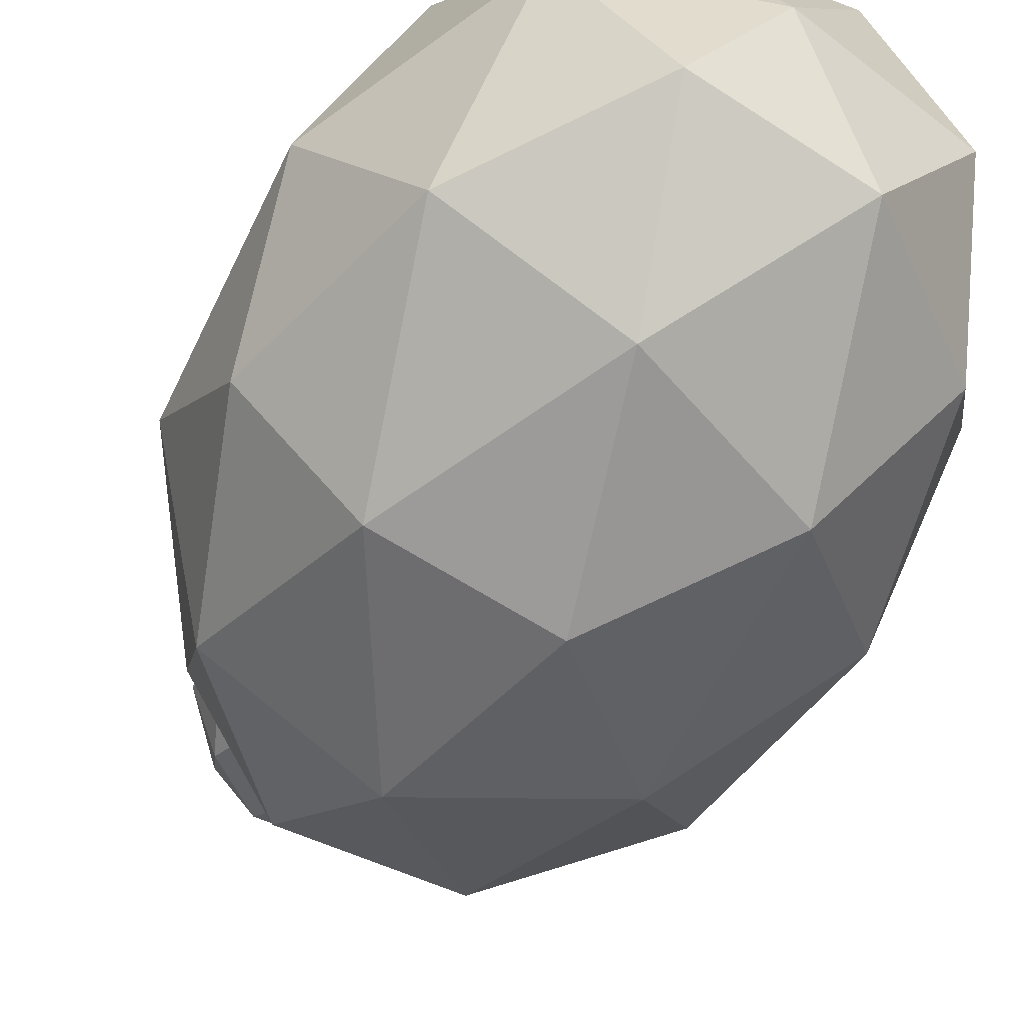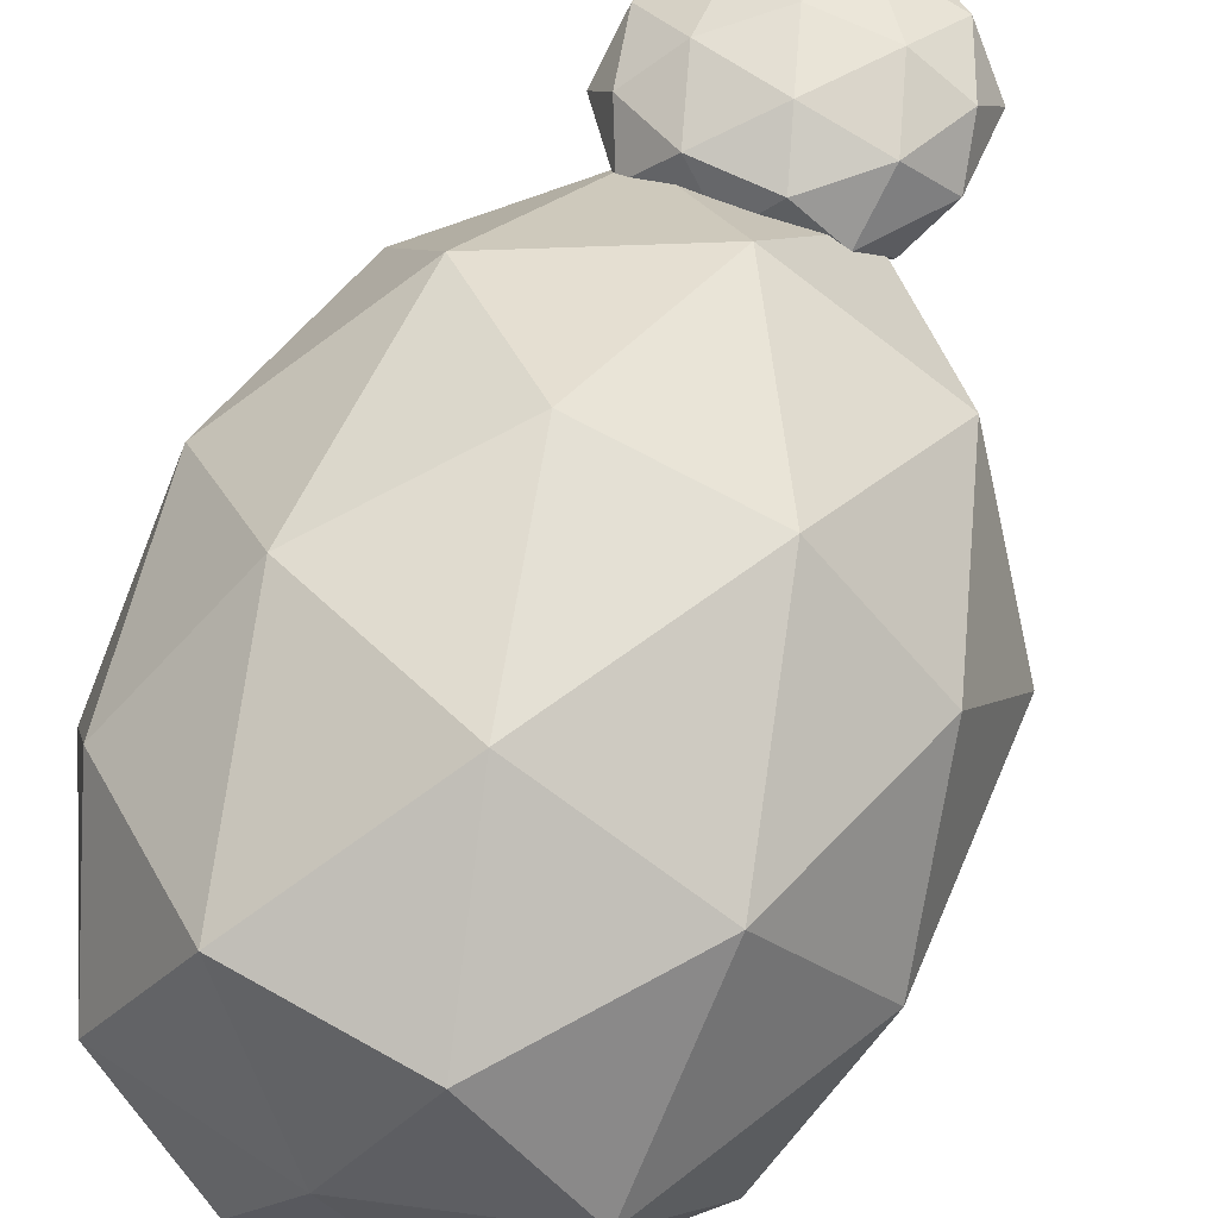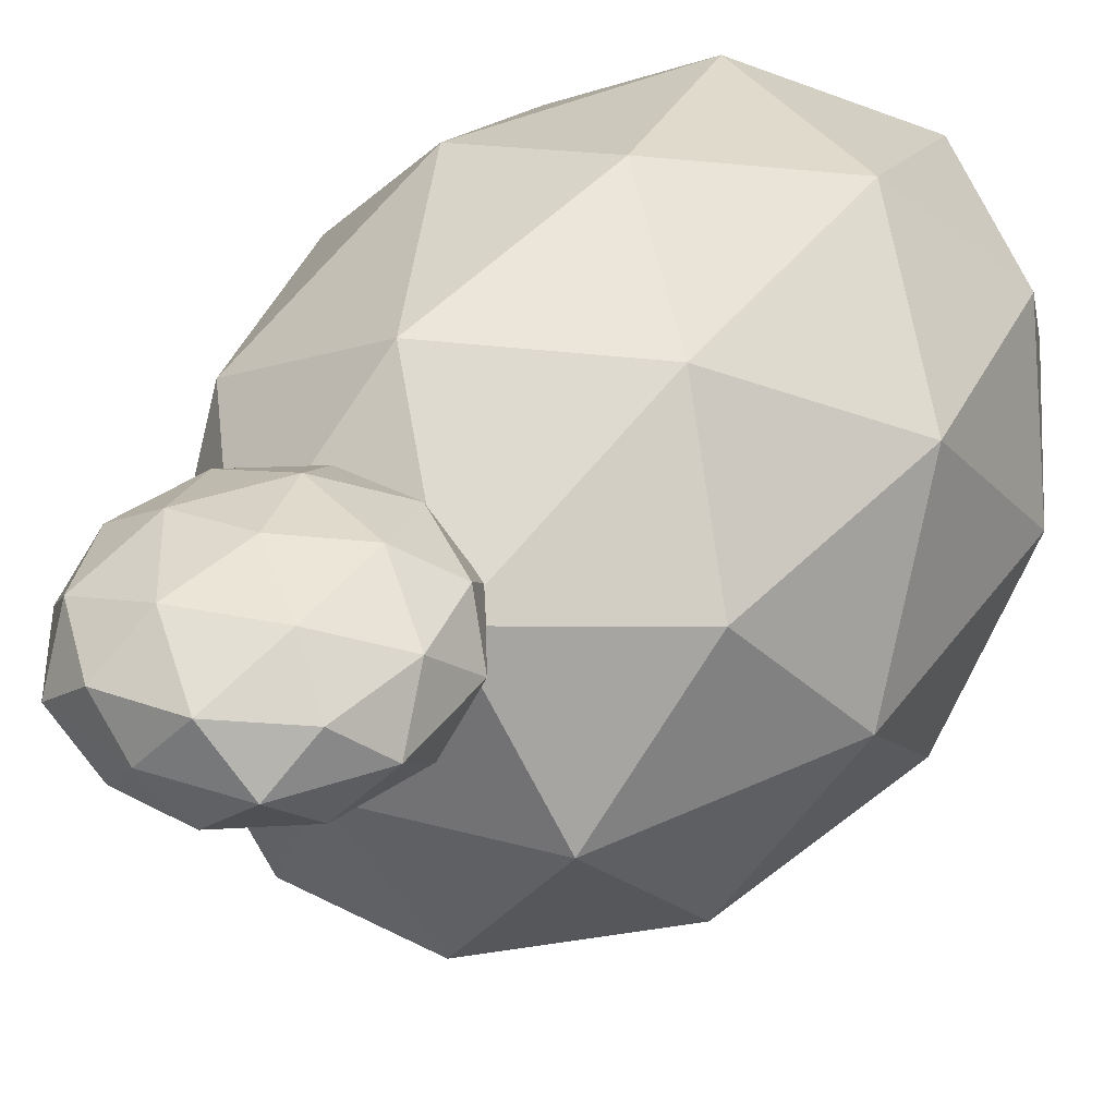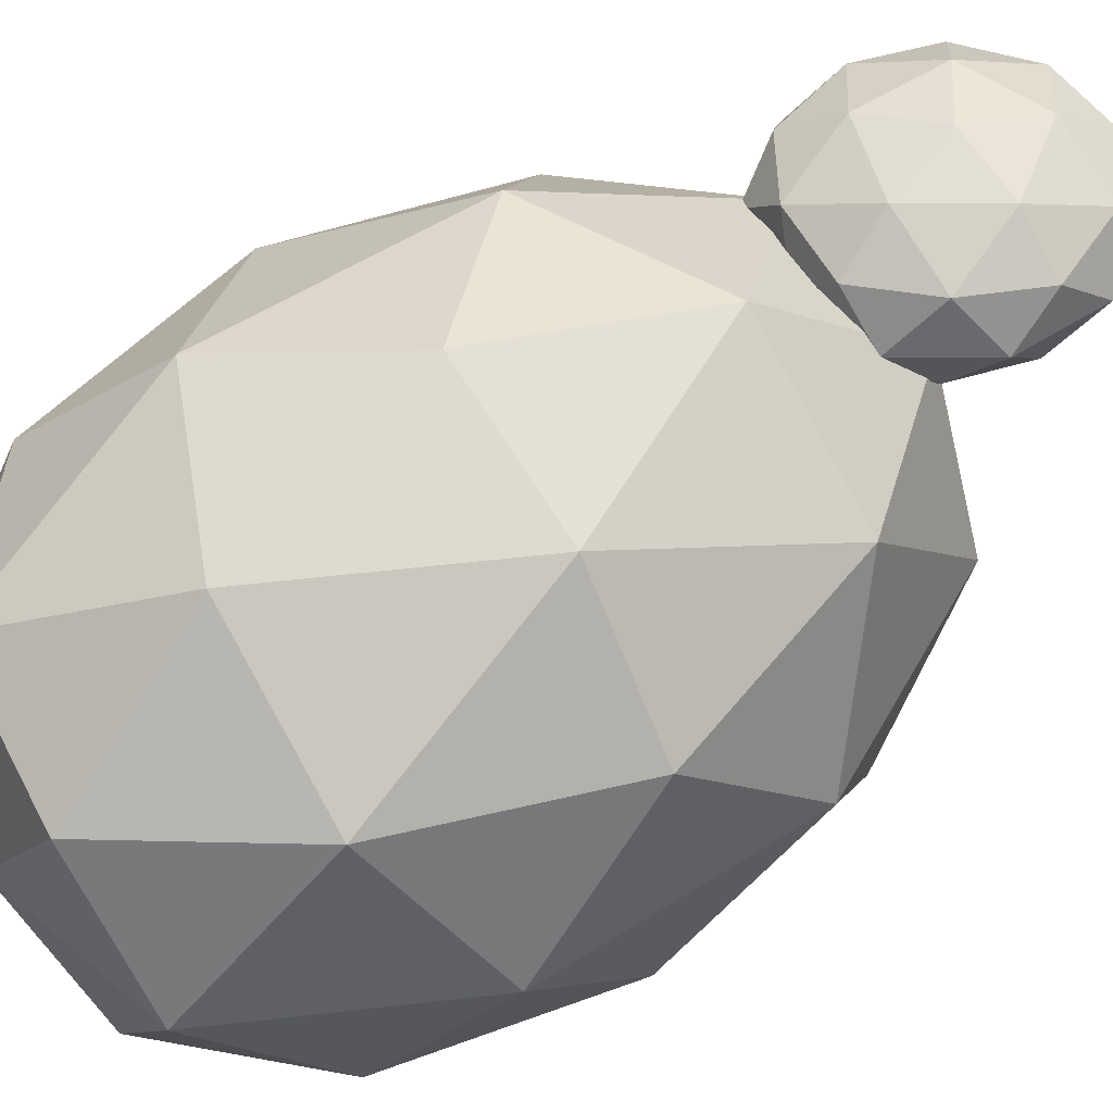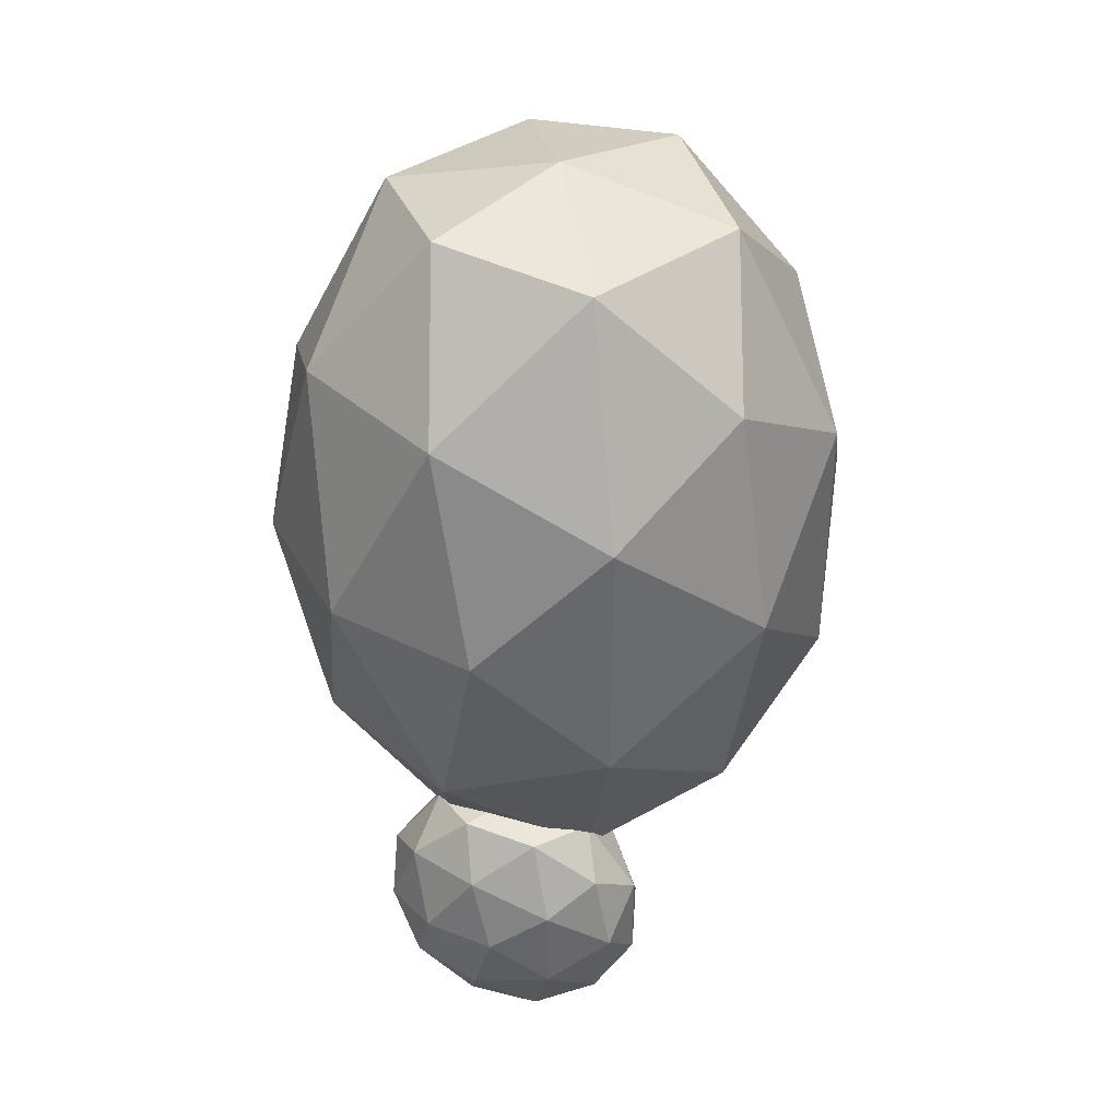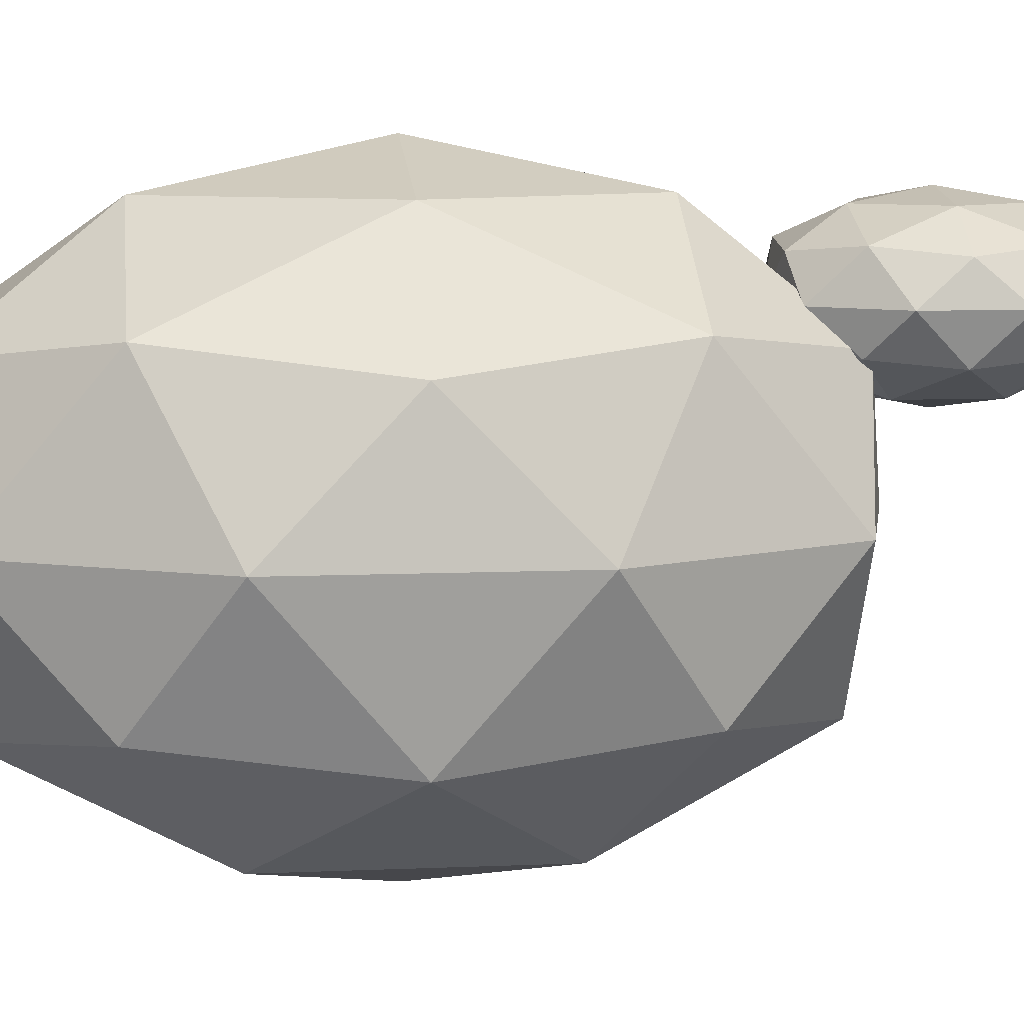
<metadata>
{"format":"obj","ext":"obj","renderer":"f3d","projection":"perspective","resolution":1024,"background":"white","views":[{"elev":-58.0,"azim":-25.3,"up":"+Y"},{"elev":52.1,"azim":22.0,"up":"+Y"},{"elev":40.0,"azim":-147.3,"up":"+Y"},{"elev":54.1,"azim":55.8,"up":"+Y"},{"elev":37.9,"azim":-163.5,"up":"+Z"},{"elev":8.4,"azim":83.1,"up":"+Y"}]}
</metadata>
<code>
o Icosphere
v 0 -1 -0
v 0.4253 -0.8507 0.4365
v -0.1625 -0.8507 0.7063
v 0.7236 -0.4472 0.7427
v 0.8506 -0.5257 -0
v -0.5257 -0.8507 -0
v -0.1625 -0.8507 -0.7063
v 0.4253 -0.8507 -0.4365
v 0.9511 -0 0.4365
v -0.2764 -0.4472 1.202
v 0.2629 -0.5257 1.143
v 0 -0 1.287
v -0.8944 -0.4472 -0
v -0.6882 -0.5257 0.7063
v -0.9511 -0 0.4365
v -0.2764 -0.4472 -1.202
v -0.6882 -0.5257 -0.7063
v -0.5878 0 -1.143
v 0.7236 -0.4472 -0.7427
v 0.2629 -0.5257 -1.143
v 0.5878 0 -1.143
v 0.5878 -0 1.143
v -0.5878 -0 1.143
v -0.9511 0 -0.4365
v 0 0 -1.295
v 0.9511 0 -0.4365
v 0.2764 0.4472 1.202
v 0.6882 0.5257 0.7063
v 0.1625 0.8507 0.7063
v -0.7236 0.4472 0.7427
v -0.2629 0.5257 1.143
v -0.4253 0.8507 0.4365
v -0.7236 0.4472 -0.7427
v -0.8506 0.5257 0
v -0.4253 0.8507 -0.4365
v 0.2764 0.4472 -1.202
v -0.2629 0.5257 -1.143
v 0.1625 0.8507 -0.7063
v 0.8944 0.4472 0
v 0.6882 0.5257 -0.7063
v 0.5257 0.8507 0
v 0 1 0
v 0.7236 -0.4472 0.7427
v 0.4253 -0.8507 0.4365
v 0.8506 -0.5257 -0
v 0.9511 -0 0.4365
v 0.7236 -0.4472 -0.7427
v 0.2629 -0.5257 -1.143
v 0.5878 0 -1.143
v 0.5878 -0 1.143
v 0.9511 0 -0.4365
v 0.2764 0.4472 1.202
v 0.6882 0.5257 0.7063
v 0.1625 0.8507 0.7063
v 0.8944 0.4472 0
v 0.6882 0.5257 -0.7063
v 0.5257 0.8507 0
v 0.1625 0.8507 -0.7063
v 0 1 0
v 0.2629 -0.5257 1.143
v 0.4253 -0.8507 -0.4365
v -0.1625 -0.8507 -0.7063
v 0 -1 -0
v -0.2629 0.5257 1.143
v -0.4253 0.8507 0.4365
v -0.5257 -0.8507 -0
v 0.005882 0.2648 -1.423
v 0.2085 0.3092 -1.268
v -0.07151 0.3092 -1.172
v 0.3506 0.4293 -1.159
v 0.4111 0.4059 -1.423
v -0.2446 0.3092 -1.423
v -0.07151 0.3092 -1.674
v 0.2085 0.3092 -1.578
v 0.4589 0.5623 -1.268
v -0.1258 0.4293 -0.9962
v 0.1311 0.4059 -1.017
v 0.005882 0.5623 -0.9658
v -0.4202 0.4293 -1.423
v -0.3219 0.4059 -1.172
v -0.4472 0.5623 -1.268
v -0.1258 0.4293 -1.85
v -0.3219 0.4059 -1.674
v -0.2741 0.5623 -1.829
v 0.3506 0.4293 -1.687
v 0.1311 0.4059 -1.829
v 0.2859 0.5623 -1.829
v 0.2859 0.5623 -1.017
v -0.2741 0.5623 -1.017
v -0.4472 0.5623 -1.578
v 0.005882 0.5623 -1.883
v 0.4589 0.5623 -1.578
v 0.1375 0.6954 -0.9962
v 0.3337 0.7188 -1.172
v 0.08327 0.8155 -1.172
v -0.3388 0.6954 -1.159
v -0.1193 0.7188 -1.017
v -0.1967 0.8155 -1.268
v -0.3388 0.6954 -1.687
v -0.3993 0.7188 -1.423
v -0.1967 0.8155 -1.578
v 0.1375 0.6954 -1.85
v -0.1193 0.7188 -1.829
v 0.08327 0.8155 -1.674
v 0.432 0.6954 -1.423
v 0.3337 0.7188 -1.674
v 0.2563 0.8155 -1.423
v 0.005882 0.8599 -1.423
v 0.3506 0.4293 -1.159
v 0.2085 0.3092 -1.268
v 0.4111 0.4059 -1.423
v 0.4589 0.5623 -1.268
v 0.3506 0.4293 -1.687
v 0.1311 0.4059 -1.829
v 0.2859 0.5623 -1.829
v 0.2859 0.5623 -1.017
v 0.4589 0.5623 -1.578
v 0.1375 0.6954 -0.9962
v 0.3337 0.7188 -1.172
v 0.08327 0.8155 -1.172
v 0.432 0.6954 -1.423
v 0.3337 0.7188 -1.674
v 0.2563 0.8155 -1.423
v 0.08327 0.8155 -1.674
v 0.005882 0.8599 -1.423
v 0.1311 0.4059 -1.017
v 0.2085 0.3092 -1.578
v -0.07151 0.3092 -1.674
v 0.005882 0.2648 -1.423
v -0.1193 0.7188 -1.017
v -0.1967 0.8155 -1.268
v -0.2446 0.3092 -1.423
f 1 2 3
f 4 2 5
f 1 3 6
f 1 6 7
f 1 7 8
f 4 5 9
f 10 11 12
f 13 14 15
f 16 17 18
f 19 20 21
f 4 9 22
f 10 12 23
f 13 15 24
f 16 18 25
f 19 21 26
f 27 28 29
f 30 31 32
f 33 34 35
f 36 37 38
f 39 40 41
f 41 38 42
f 41 40 38
f 40 36 38
f 38 35 42
f 38 37 35
f 37 33 35
f 35 32 42
f 35 34 32
f 34 30 32
f 32 29 42
f 32 31 29
f 31 27 29
f 29 41 42
f 29 28 41
f 28 39 41
f 26 40 39
f 26 21 40
f 21 36 40
f 25 37 36
f 25 18 37
f 18 33 37
f 24 34 33
f 24 15 34
f 15 30 34
f 23 31 30
f 23 12 31
f 12 27 31
f 22 28 27
f 22 9 28
f 9 39 28
f 21 25 36
f 21 20 25
f 20 16 25
f 18 24 33
f 18 17 24
f 17 13 24
f 15 23 30
f 15 14 23
f 14 10 23
f 12 22 27
f 12 11 22
f 11 4 22
f 9 26 39
f 9 5 26
f 5 19 26
f 8 20 19
f 8 7 20
f 7 16 20
f 7 17 16
f 7 6 17
f 6 13 17
f 6 14 13
f 6 3 14
f 3 10 14
f 5 8 19
f 5 2 8
f 2 1 8
f 3 11 10
f 3 2 11
f 2 4 11
f 43 44 45
f 43 45 46
f 47 48 49
f 43 46 50
f 47 49 51
f 52 53 54
f 55 56 57
f 57 58 59
f 57 56 58
f 54 57 59
f 54 53 57
f 53 55 57
f 51 56 55
f 51 49 56
f 50 53 52
f 50 46 53
f 46 55 53
f 60 43 50
f 46 51 55
f 46 45 51
f 45 47 51
f 61 48 47
f 61 62 48
f 45 61 47
f 45 44 61
f 44 63 61
f 44 43 60
f 67 68 69
f 70 68 71
f 67 69 72
f 67 72 73
f 67 73 74
f 70 71 75
f 76 77 78
f 79 80 81
f 82 83 84
f 85 86 87
f 70 75 88
f 76 78 89
f 79 81 90
f 82 84 91
f 85 87 92
f 93 94 95
f 96 97 98
f 99 100 101
f 102 103 104
f 105 106 107
f 107 104 108
f 107 106 104
f 106 102 104
f 104 101 108
f 104 103 101
f 103 99 101
f 101 98 108
f 101 100 98
f 100 96 98
f 98 95 108
f 98 97 95
f 97 93 95
f 95 107 108
f 95 94 107
f 94 105 107
f 92 106 105
f 92 87 106
f 87 102 106
f 91 103 102
f 91 84 103
f 84 99 103
f 90 100 99
f 90 81 100
f 81 96 100
f 89 97 96
f 89 78 97
f 78 93 97
f 88 94 93
f 88 75 94
f 75 105 94
f 87 91 102
f 87 86 91
f 86 82 91
f 84 90 99
f 84 83 90
f 83 79 90
f 81 89 96
f 81 80 89
f 80 76 89
f 78 88 93
f 78 77 88
f 77 70 88
f 75 92 105
f 75 71 92
f 71 85 92
f 74 86 85
f 74 73 86
f 73 82 86
f 73 83 82
f 73 72 83
f 72 79 83
f 72 80 79
f 72 69 80
f 69 76 80
f 71 74 85
f 71 68 74
f 68 67 74
f 69 77 76
f 69 68 77
f 68 70 77
f 109 110 111
f 109 111 112
f 113 114 115
f 109 112 116
f 113 115 117
f 118 119 120
f 121 122 123
f 123 124 125
f 123 122 124
f 120 123 125
f 120 119 123
f 119 121 123
f 117 122 121
f 117 115 122
f 116 119 118
f 116 112 119
f 112 121 119
f 126 109 116
f 112 117 121
f 112 111 117
f 111 113 117
f 127 114 113
f 127 128 114
f 111 127 113
f 111 110 127
f 110 129 127
f 110 109 126
l 62 66
l 65 54
l 52 64
l 128 132
l 131 120
l 118 130

</code>
